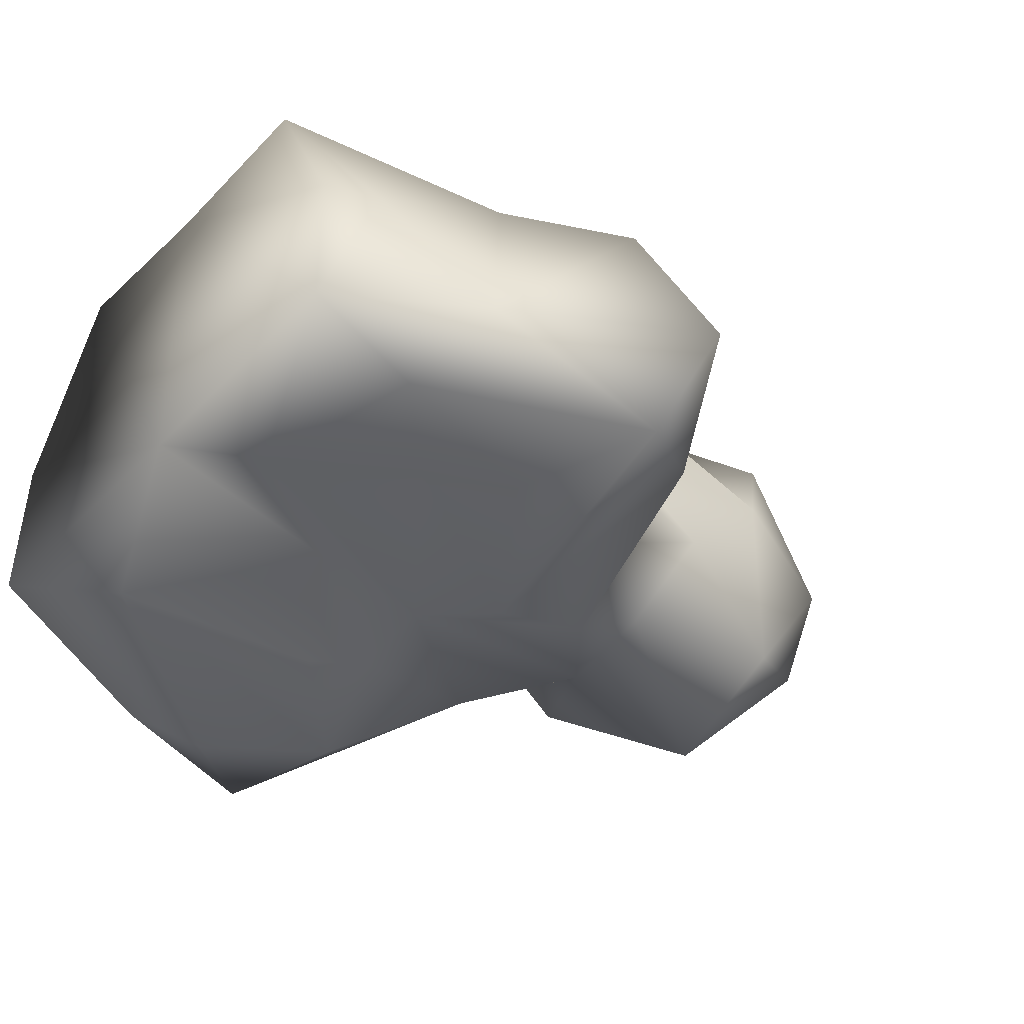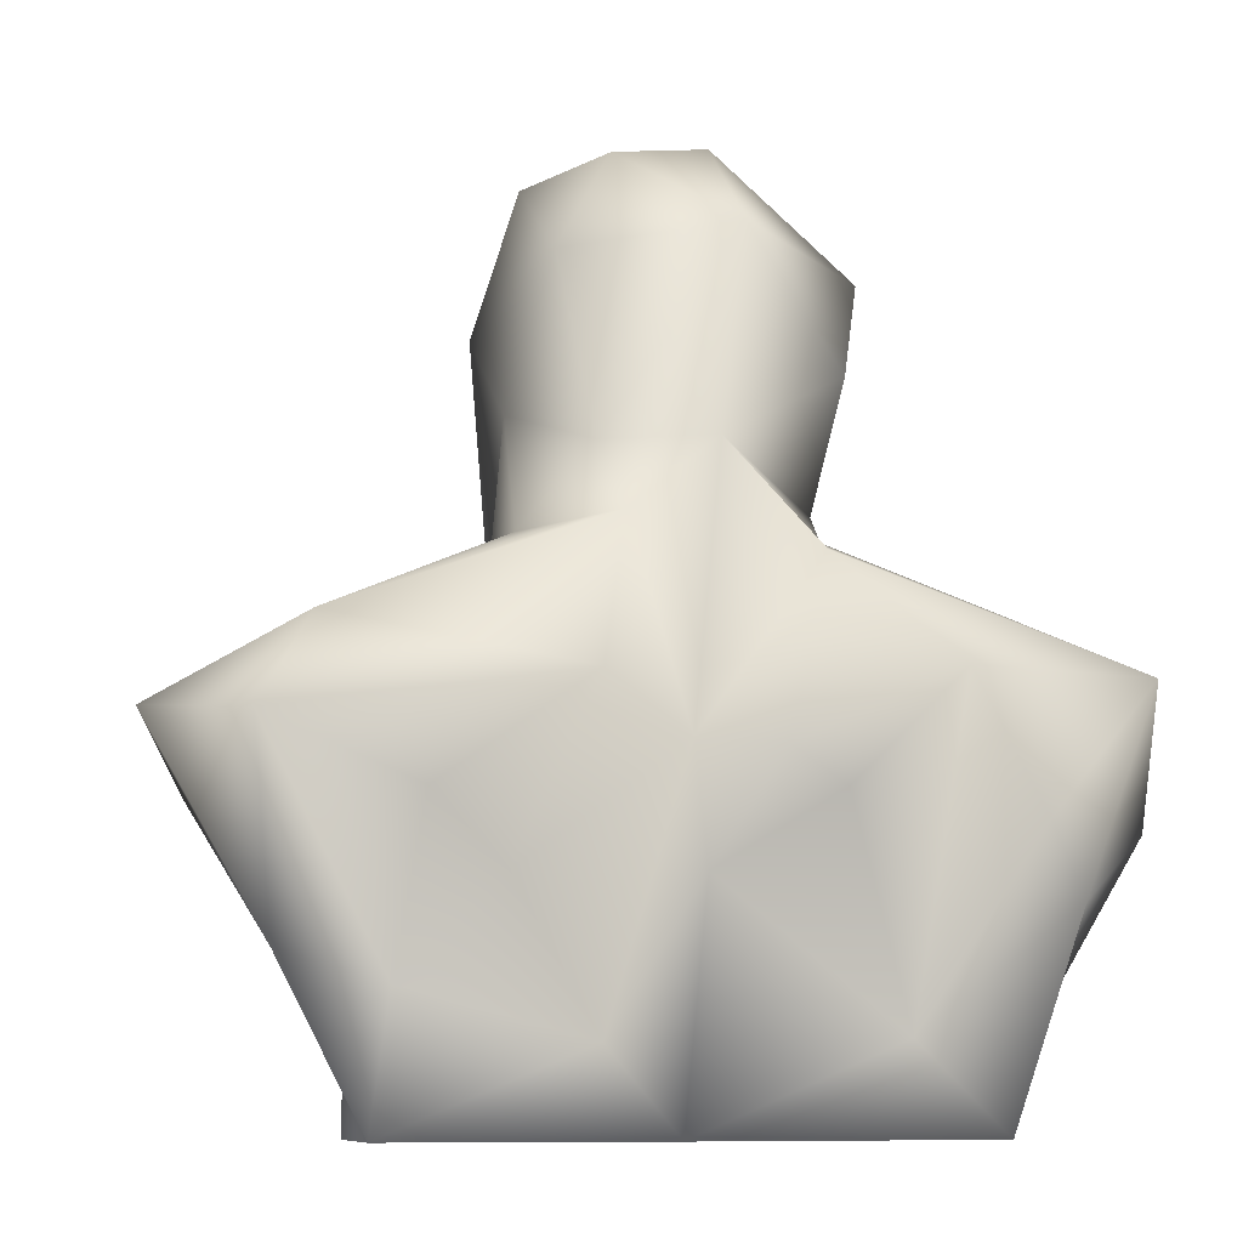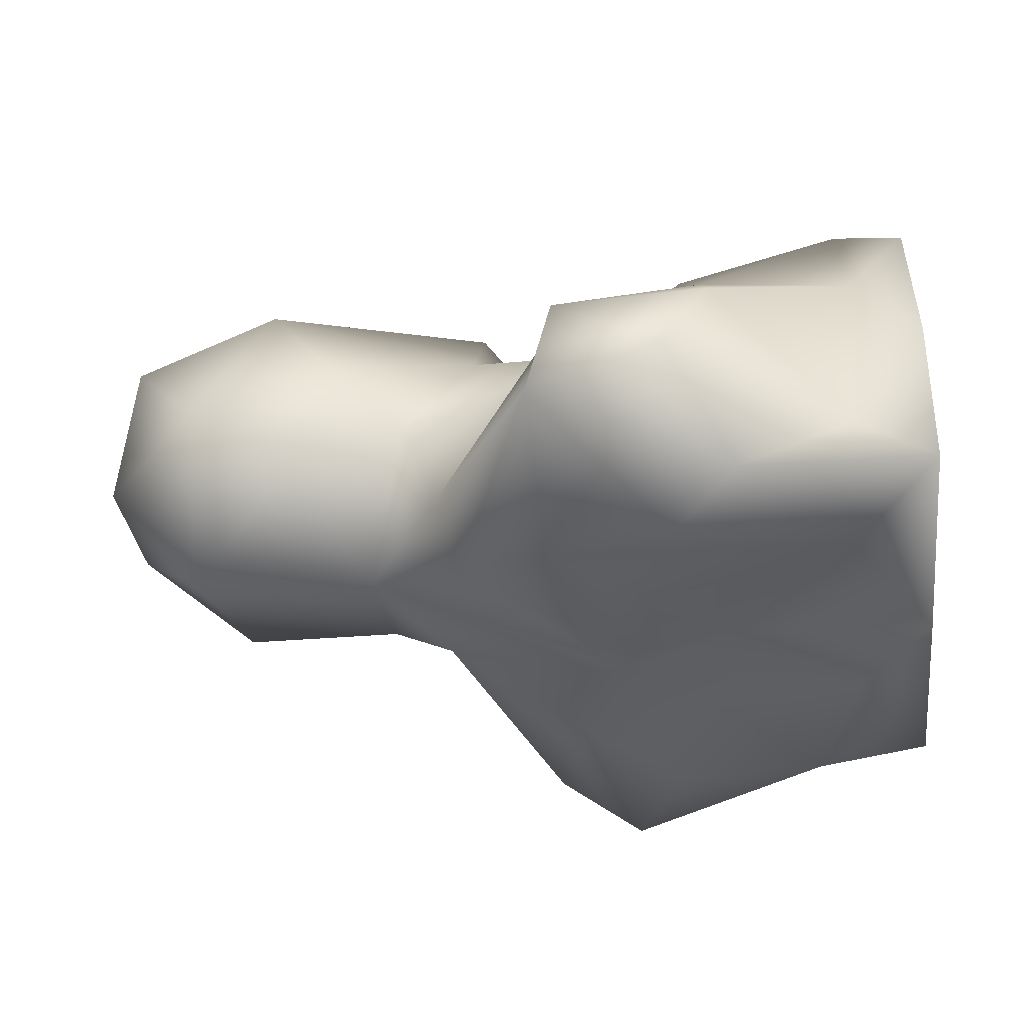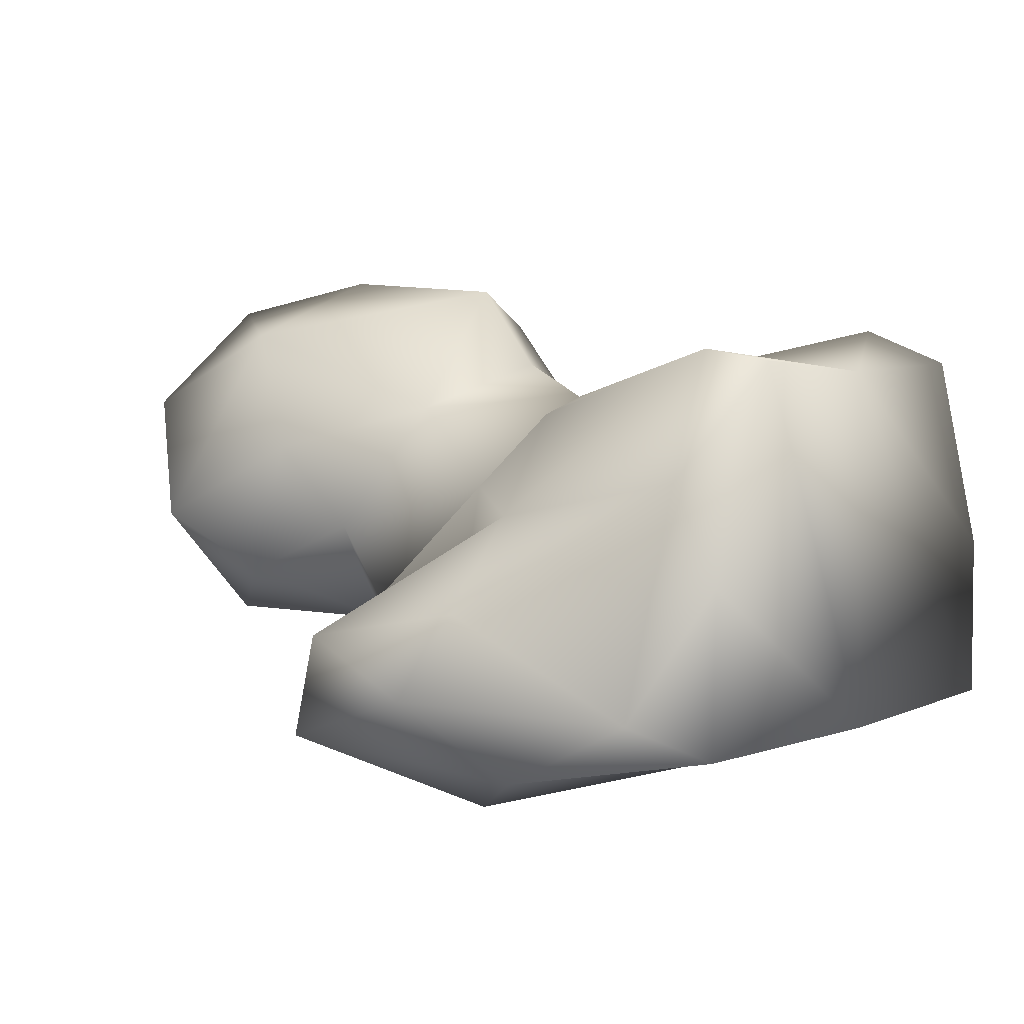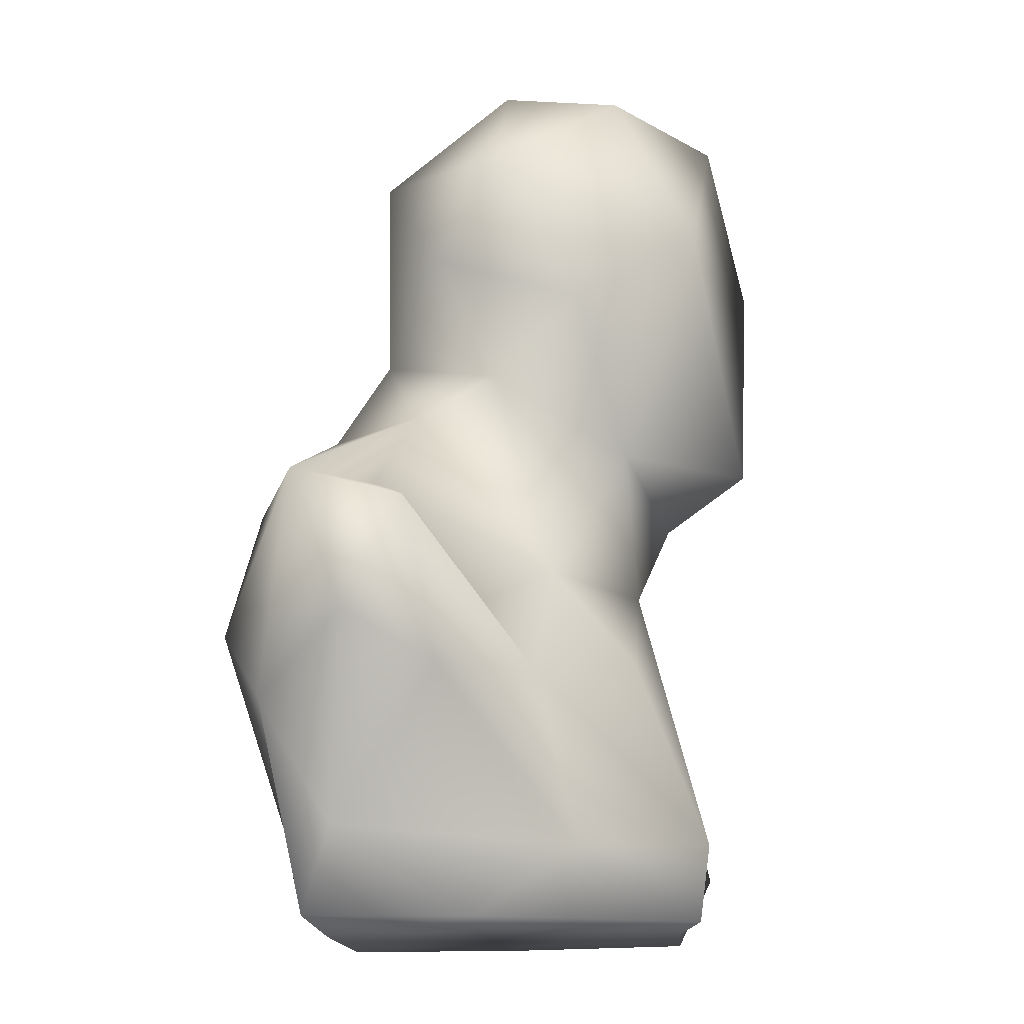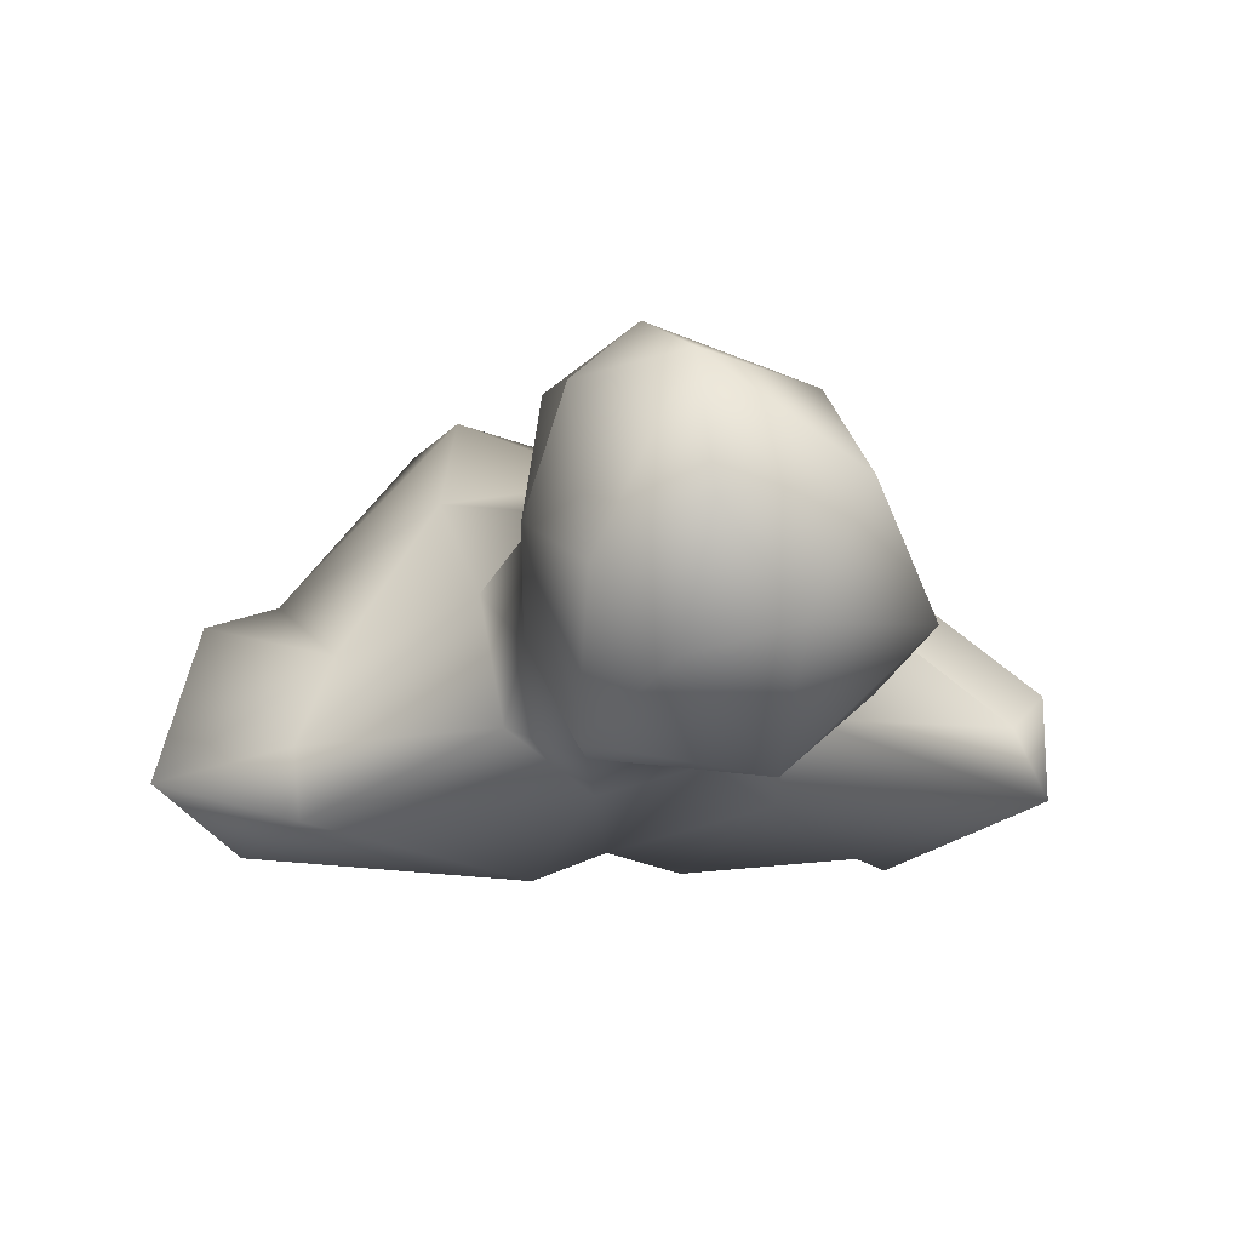
<metadata>
{"format":"obj","ext":"obj","renderer":"f3d","projection":"perspective","resolution":1024,"background":"white","views":[{"elev":-44.6,"azim":49.6,"up":"+Z"},{"elev":-9.0,"azim":166.5,"up":"+Y"},{"elev":-35.9,"azim":-83.4,"up":"+Z"},{"elev":6.3,"azim":-53.0,"up":"+Z"},{"elev":-13.7,"azim":-86.9,"up":"+Y"},{"elev":0.1,"azim":171.5,"up":"+Z"}]}
</metadata>
<code>
v 2.207 -25.37 26.91
v 7.565 -20.24 -27.18
v 14.37 23.93 0.1147
v -42.88 -63.56 -34.63
v 42.53 -33.29 -30.82
v 36.22 -89.48 -31.36
v 19.67 -38.73 -2.681
v 46.2 -69.22 -27.71
v -0.03732 -89.49 16.99
v -34.18 -50.31 -7.904
v -17.79 -21.42 -17.94
v 2.014 30.38 6.873
v -54.64 -55.05 -23.09
v -35.6 -89.46 -29.75
v 1.599 -42.98 11.91
v -26.26 12.9 -6.431
v 49.42 -44.87 -36.23
v 2.254 -89.5 -31.38
v 43.2 -32.96 -21.49
v -21.53 -5.565 4.185
v 5.393 1.983 27.88
v 16.39 -21.49 3.574
v -23.26 -89.5 19.28
v -14.88 4.632 20.21
v 2.299 -46.68 -36.3
v -39.04 -78.76 -25.99
v 54.11 -51.5 -7.037
v -15.31 -24.25 -28.9
v -29.11 -37.87 -36.71
v 60.79 -43.8 -26.58
v -39.21 -60.09 -0.8048
v -20.01 -16.27 -6.987
v -15.18 -51.57 -35.99
v -54.76 -41.22 -16.05
v 35.78 -89.51 -9.279
v 34.94 -79.78 -3.202
v -22.2 -0.5564 -14.44
v -22.82 -79.86 20.54
v 44.09 -66.75 -4.381
v -4.685 -10.31 -22.95
v -50.03 -38.77 -20
v 13.99 11.35 -19.26
v -54.39 -37.69 -29.53
v 18.65 -80.82 21.71
v 31.29 -52.7 -37.73
v 19.44 6.039 5.034
v 3.059 24.1 22.93
v 18.39 -21.87 -18.9
v 10.53 -37.13 7.65
v 12.88 -39.83 -39.2
v 24.24 -89.56 17.22
v -23.85 -44.25 0.8327
v -22.89 -78.51 -33.63
v 13.56 -23.23 21.4
v -16.43 24.1 9.51
v -7.691 15.18 -23.01
v 9.777 -11.46 -22.13
v 3.412 -32.89 16.27
v 5.156 26.54 -9.641
v -31.15 -80.56 4.028
v 34.47 -73.24 -34.87
v -51.12 -61 -11.96
v -7.858 28.95 -6.08
v -35.16 -89.5 -8.059
v 11.95 -79.08 -34.73
v 23.74 -50.3 9.085
v -7.612 -47.47 -39.22
v 15.07 11.99 20.28
v 21.58 -60.93 -32.42
v -12.29 -25.56 10.38
v 17.78 -6.071 -8.473
v 37.64 -42.86 -10.56
v -0.5158 -60.67 -31.79
v -25.85 -57.02 11.39
v -36.82 -55.01 -39.89
f 6 35 9
f 51 9 35
f 6 9 18
f 74 52 31
f 34 62 31
f 8 27 39
f 34 41 43
f 18 9 23
f 53 75 29
f 11 32 40
f 18 64 14
f 29 75 43
f 75 4 43
f 58 70 15
f 60 31 62
f 11 41 52
f 8 17 30
f 32 37 40
f 5 30 17
f 48 2 57
f 11 28 43
f 2 48 5
f 7 48 71
f 30 27 8
f 48 57 71
f 55 12 63
f 72 30 19
f 16 55 63
f 60 64 23
f 21 54 46
f 37 16 56
f 59 42 56
f 31 52 10
f 46 68 21
f 72 7 66
f 55 16 24
f 48 7 19
f 26 62 13
f 5 19 30
f 40 25 28
f 68 3 47
f 44 15 9
f 51 44 9
f 19 7 72
f 59 63 12
f 39 72 66
f 50 69 25
f 3 68 46
f 16 37 20
f 65 18 73
f 16 63 56
f 32 20 37
f 8 61 17
f 49 22 54
f 9 15 38
f 57 2 40
f 25 69 65
f 42 46 71
f 27 72 39
f 51 39 44
f 23 9 38
f 10 52 41
f 50 2 5
f 65 6 18
f 61 69 45
f 58 49 54
f 14 26 4
f 54 21 1
f 12 3 59
f 22 46 54
f 24 1 21
f 38 31 60
f 56 57 40
f 36 6 8
f 51 35 36
f 3 12 47
f 16 20 24
f 20 32 70
f 33 73 53
f 74 38 15
f 67 73 33
f 52 32 11
f 28 67 29
f 11 43 41
f 30 72 27
f 24 47 55
f 56 40 37
f 10 41 34
f 49 7 22
f 51 36 39
f 25 73 67
f 73 18 53
f 52 15 70
f 48 19 5
f 52 70 32
f 47 21 68
f 23 64 18
f 69 50 45
f 17 50 5
f 61 65 69
f 13 62 34
f 25 40 2
f 15 44 66
f 25 65 73
f 71 46 22
f 66 44 39
f 28 11 40
f 39 36 8
f 33 53 29
f 58 1 70
f 6 61 8
f 66 49 15
f 24 70 1
f 53 4 75
f 67 33 29
f 13 34 43
f 22 7 71
f 38 74 31
f 46 42 3
f 58 15 49
f 53 14 4
f 60 26 64
f 61 6 65
f 43 28 29
f 61 45 17
f 35 6 36
f 25 67 28
f 47 24 21
f 50 25 2
f 7 49 66
f 42 59 3
f 4 26 13
f 24 20 70
f 23 38 60
f 55 47 12
f 17 45 50
f 64 26 14
f 4 13 43
f 42 71 57
f 62 26 60
f 52 74 15
f 53 18 14
f 1 58 54
f 42 57 56
f 34 31 10
f 63 59 56

</code>
